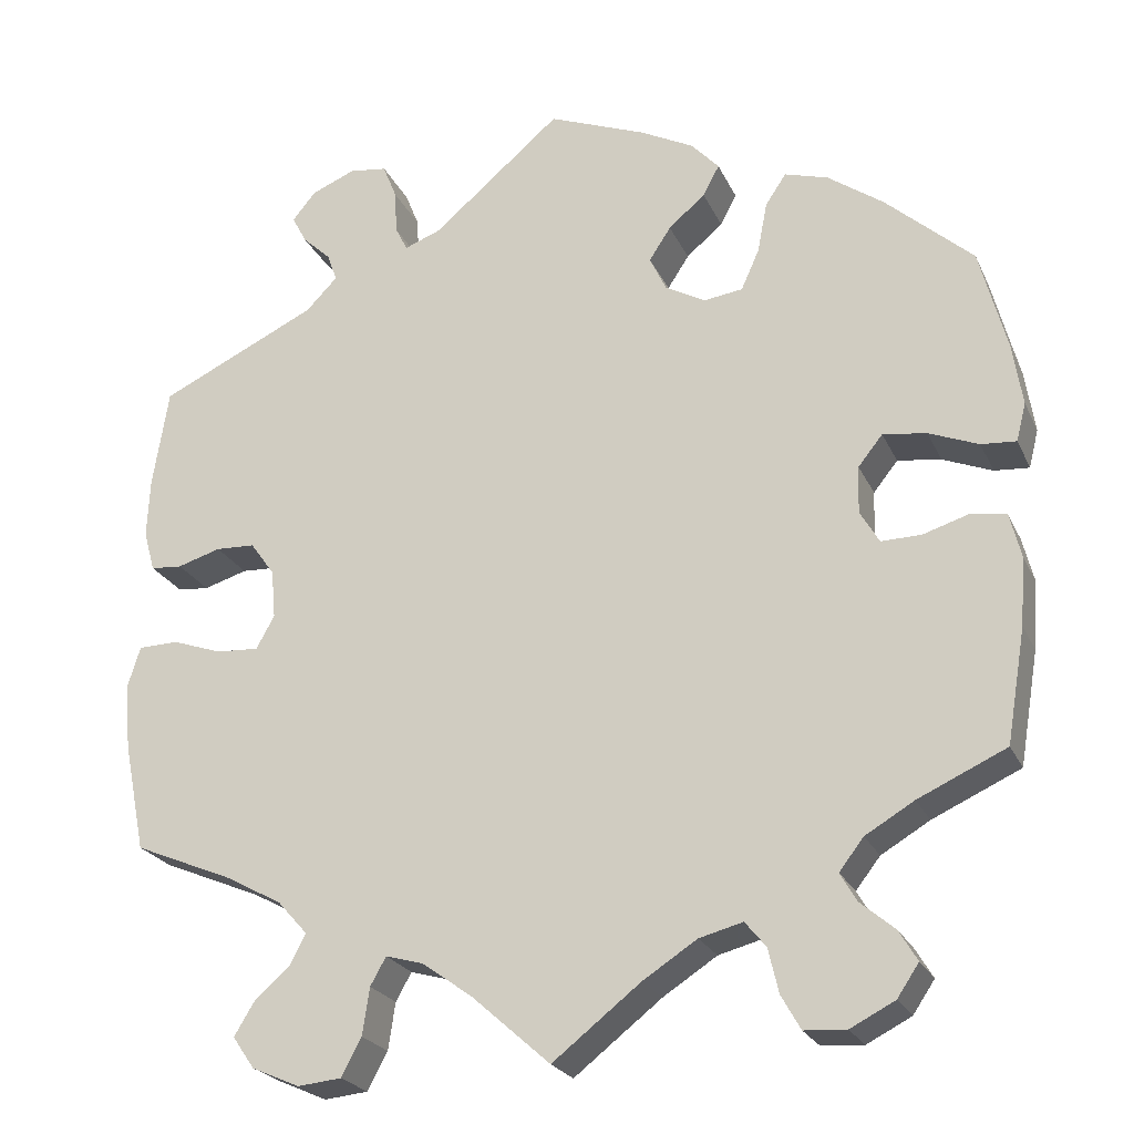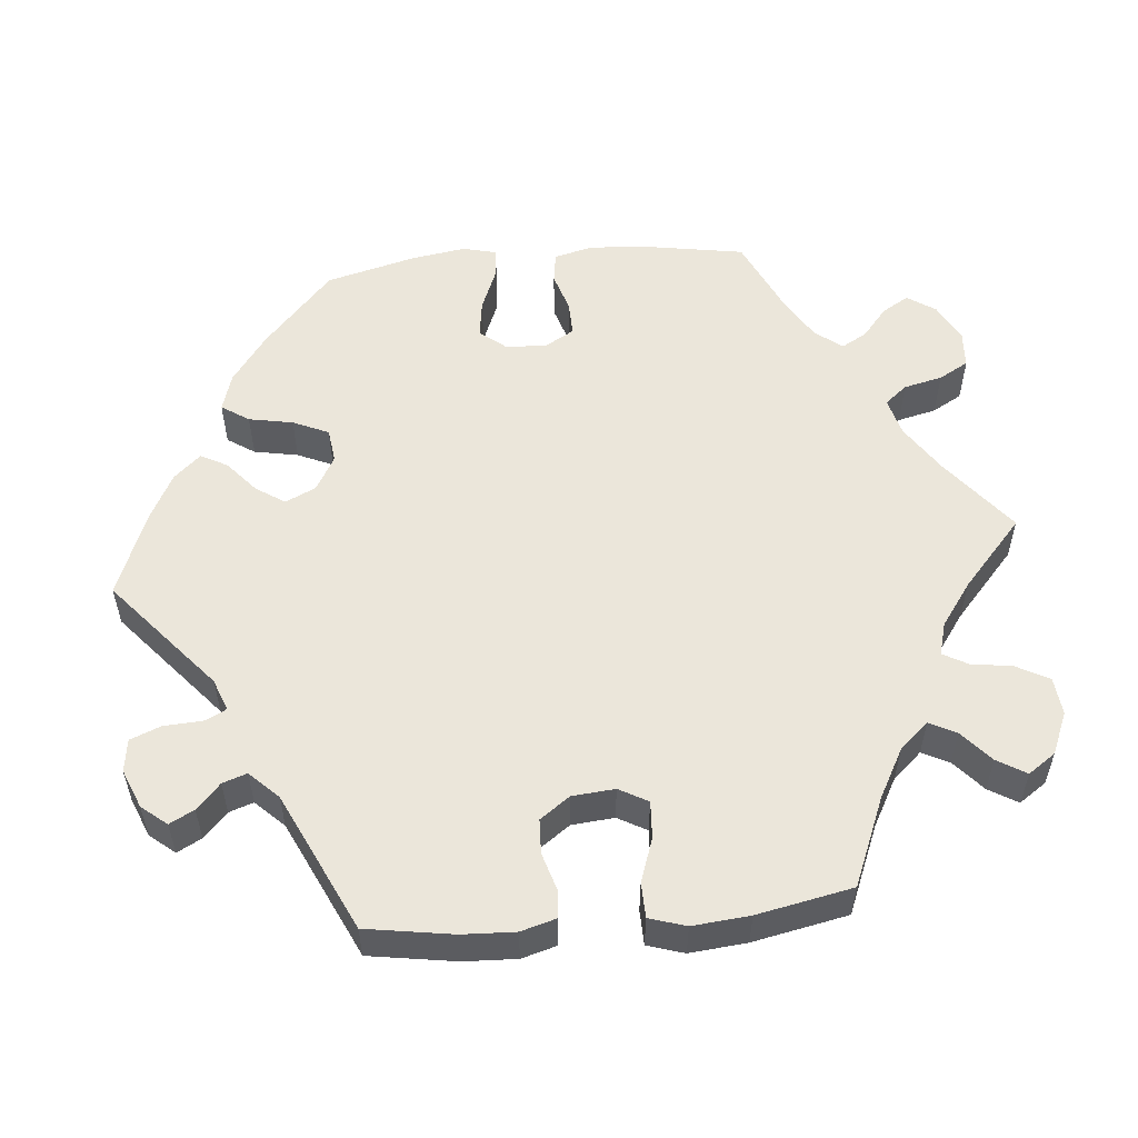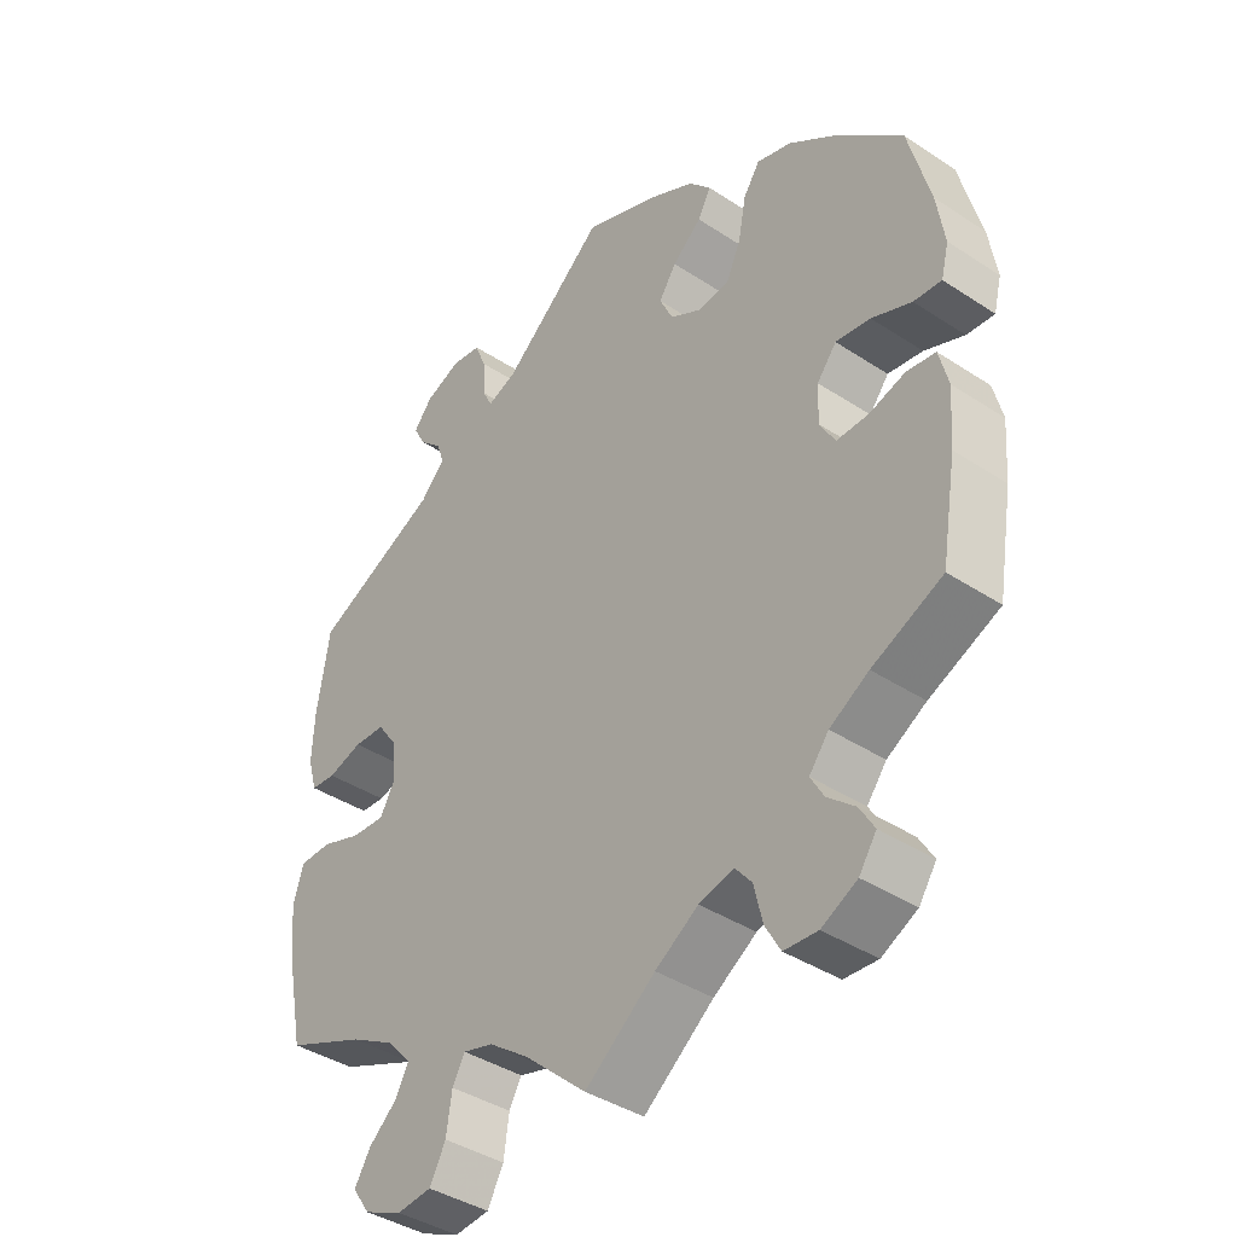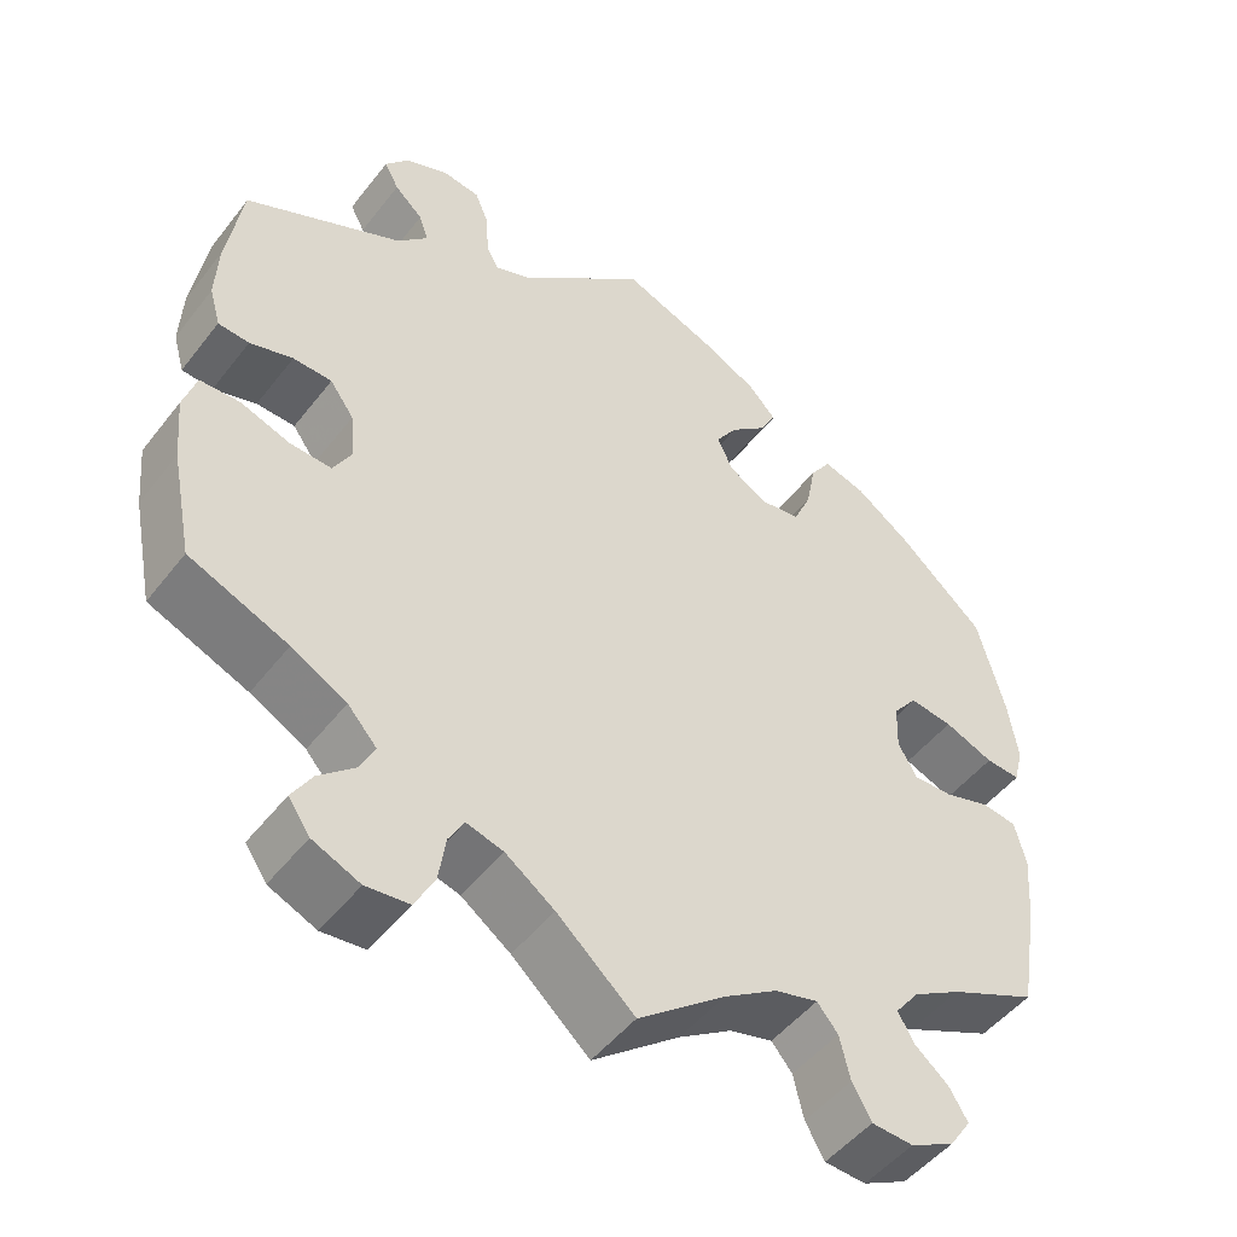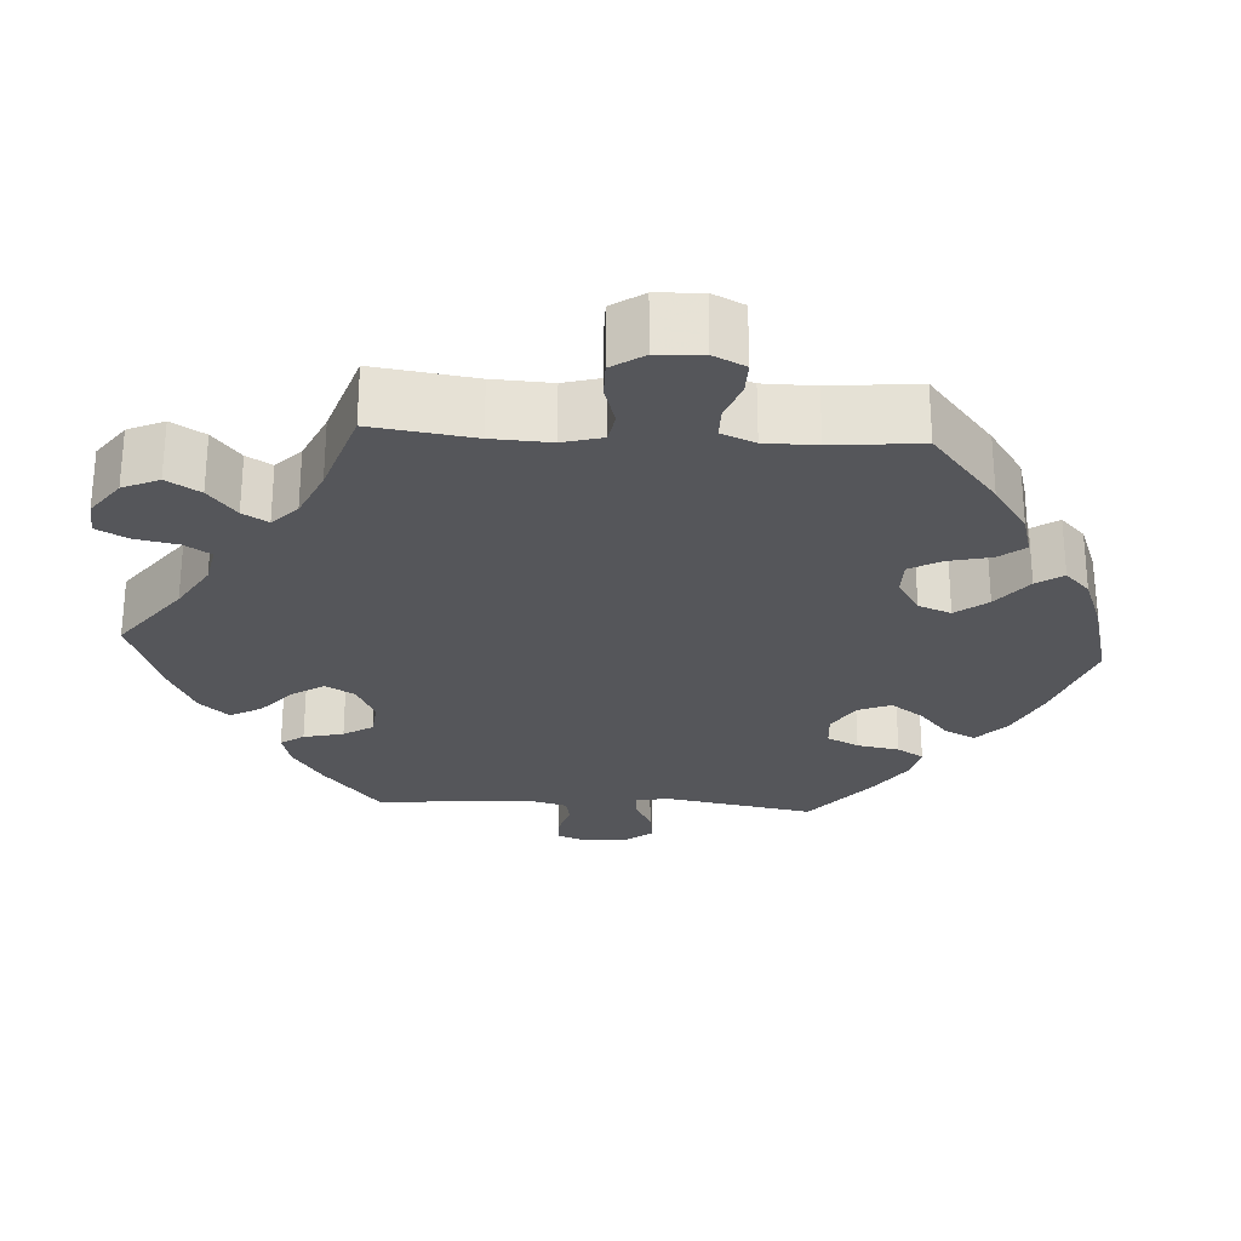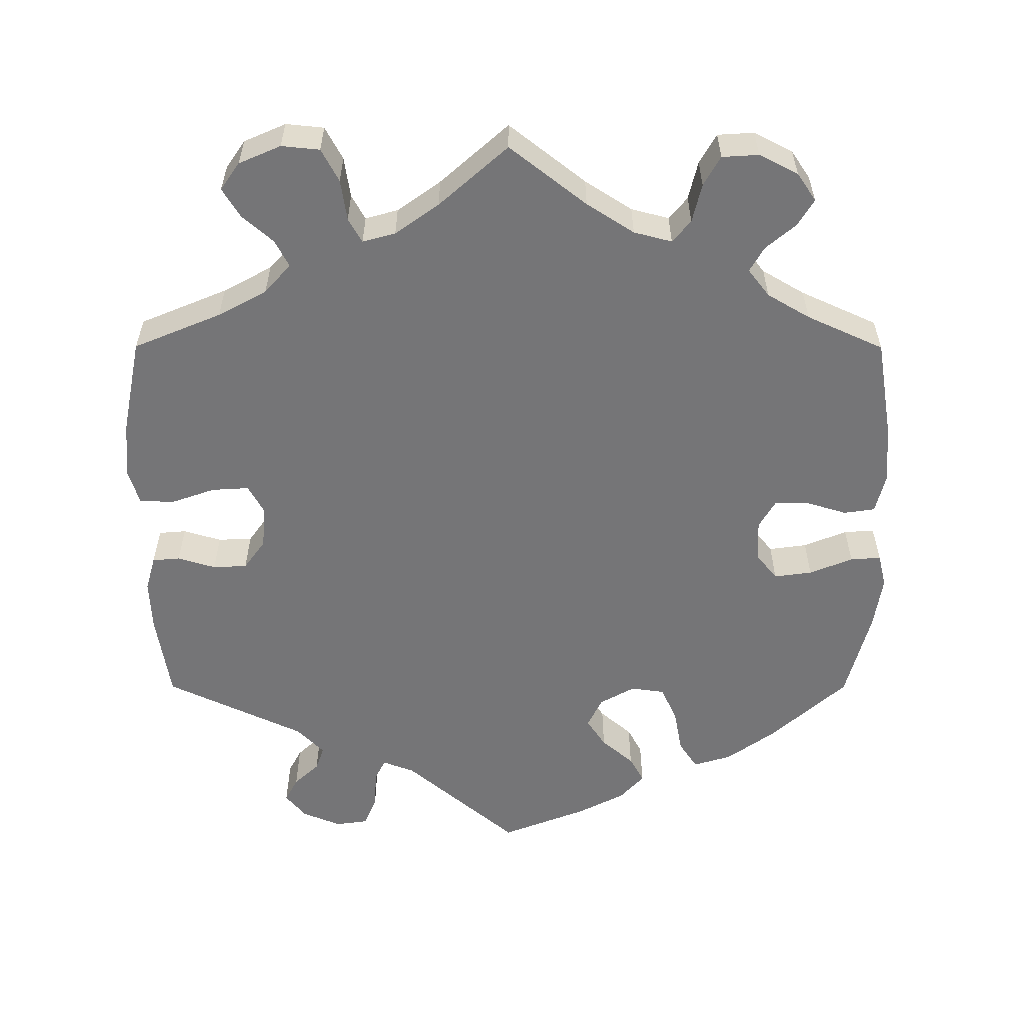
<metadata>
{"format":"obj","ext":"obj","renderer":"f3d","projection":"perspective","resolution":1024,"background":"white","views":[{"elev":-23.5,"azim":-160.0,"up":"+Z"},{"elev":54.7,"azim":84.7,"up":"+Y"},{"elev":-40.0,"azim":-129.1,"up":"+Z"},{"elev":-49.1,"azim":143.8,"up":"+Z"},{"elev":-26.0,"azim":-153.5,"up":"+Y"},{"elev":-56.6,"azim":179.9,"up":"+Y"}]}
</metadata>
<code>
v -0.401 0.07 0.378
v -0.337 0.07 0.424
v -0.287 0.07 0.439
v -0.263 0.07 0.403
v -0.252 0.07 0.345
v -0.231 0.07 0.298
v -0.186 0.07 0.292
v -0.14 0.07 0.318
v -0.121 0.07 0.358
v -0.146 0.07 0.396
v -0.188 0.07 0.432
v -0.207 0.07 0.467
v -0.175 0.07 0.502
v -0.113 0.07 0.534
v -0.001 0.07 0.578
v 0.147 0.07 0.452
v 0.189 0.07 0.436
v 0.203 0.07 0.464
v 0.206 0.07 0.515
v 0.222 0.07 0.555
v 0.265 0.07 0.561
v 0.316 0.07 0.54
v 0.343 0.07 0.507
v 0.326 0.07 0.475
v 0.293 0.07 0.444
v 0.282 0.07 0.412
v 0.318 0.07 0.375
v 0.5 0.07 0.289
v 0.518 0.07 0.175
v 0.521 0.07 0.106
v 0.508 0.07 0.06
v 0.472 0.07 0.057
v 0.422 0.07 0.072
v 0.377 0.07 0.07
v 0.349 0.07 0.031
v 0.344 0.07 -0.025
v 0.365 0.07 -0.063
v 0.414 0.07 -0.06
v 0.471 0.07 -0.04
v 0.517 0.07 -0.041
v 0.532 0.07 -0.089
v 0.525 0.07 -0.164
v 0.5 0.07 -0.289
v 0.385 0.07 -0.337
v 0.321 0.07 -0.372
v 0.287 0.07 -0.41
v 0.305 0.07 -0.445
v 0.346 0.07 -0.481
v 0.369 0.07 -0.519
v 0.344 0.07 -0.555
v 0.289 0.07 -0.579
v 0.239 0.07 -0.574
v 0.216 0.07 -0.531
v 0.208 0.07 -0.477
v 0.19 0.07 -0.445
v 0.147 0.07 -0.457
v 0.09 0.07 -0.498
v 0 0.07 -0.578
v -0.101 0.07 -0.499
v -0.163 0.07 -0.459
v -0.213 0.07 -0.446
v -0.237 0.07 -0.475
v -0.249 0.07 -0.526
v -0.271 0.07 -0.565
v -0.319 0.07 -0.568
v -0.37 0.07 -0.542
v -0.395 0.07 -0.505
v -0.374 0.07 -0.47
v -0.335 0.07 -0.437
v -0.316 0.07 -0.404
v -0.344 0.07 -0.368
v -0.4 0.07 -0.335
v -0.501 0.07 -0.289
v -0.523 0.07 -0.159
v -0.529 0.07 -0.081
v -0.516 0.07 -0.029
v -0.475 0.07 -0.023
v -0.423 0.07 -0.039
v -0.377 0.07 -0.04
v -0.355 0.07 -0.002
v -0.357 0.07 0.052
v -0.385 0.07 0.087
v -0.435 0.07 0.08
v -0.492 0.07 0.057
v -0.532 0.07 0.054
v -0.543 0.07 0.098
v -0.532 0.07 0.169
v -0.501 0.07 0.288
v -0.401 0 0.378
v -0.337 0 0.424
v -0.287 0 0.439
v -0.263 0 0.403
v -0.252 0 0.345
v -0.231 0 0.298
v -0.186 0 0.292
v -0.14 0 0.318
v -0.121 0 0.358
v -0.146 0 0.396
v -0.188 0 0.432
v -0.207 0 0.467
v -0.175 0 0.502
v -0.113 0 0.534
v -0.001 0 0.578
v 0.147 0 0.452
v 0.189 0 0.436
v 0.203 0 0.464
v 0.206 0 0.515
v 0.222 0 0.555
v 0.265 0 0.561
v 0.316 0 0.54
v 0.343 0 0.507
v 0.326 0 0.475
v 0.293 0 0.444
v 0.282 0 0.412
v 0.318 0 0.375
v 0.5 0 0.289
v 0.518 0 0.175
v 0.521 0 0.106
v 0.508 0 0.06
v 0.472 0 0.057
v 0.422 0 0.072
v 0.377 0 0.07
v 0.349 0 0.031
v 0.344 0 -0.025
v 0.365 0 -0.063
v 0.414 0 -0.06
v 0.471 0 -0.04
v 0.517 0 -0.041
v 0.532 0 -0.089
v 0.525 0 -0.164
v 0.5 0 -0.289
v 0.385 0 -0.337
v 0.321 0 -0.372
v 0.287 0 -0.41
v 0.305 0 -0.445
v 0.346 0 -0.481
v 0.369 0 -0.519
v 0.344 0 -0.555
v 0.289 0 -0.579
v 0.239 0 -0.574
v 0.216 0 -0.531
v 0.208 0 -0.477
v 0.19 0 -0.445
v 0.147 0 -0.457
v 0.09 0 -0.498
v 0 0 -0.578
v -0.101 0 -0.499
v -0.163 0 -0.459
v -0.213 0 -0.446
v -0.237 0 -0.475
v -0.249 0 -0.526
v -0.271 0 -0.565
v -0.319 0 -0.568
v -0.37 0 -0.542
v -0.395 0 -0.505
v -0.374 0 -0.47
v -0.335 0 -0.437
v -0.316 0 -0.404
v -0.344 0 -0.368
v -0.4 0 -0.335
v -0.501 0 -0.289
v -0.523 0 -0.159
v -0.529 0 -0.081
v -0.516 0 -0.029
v -0.475 0 -0.023
v -0.423 0 -0.039
v -0.377 0 -0.04
v -0.355 0 -0.002
v -0.357 0 0.052
v -0.385 0 0.087
v -0.435 0 0.08
v -0.492 0 0.057
v -0.532 0 0.054
v -0.543 0 0.098
v -0.532 0 0.169
v -0.501 0 0.288
f 83 84 85 86
f 82 83 86 87
f 75 76 77 78
f 75 78 79
f 72 73 74 75
f 71 72 75 79
f 70 71 79 80
f 66 67 68 69
f 66 69 70
f 65 66 70
f 62 63 64 65
f 61 62 65 70
f 60 61 70 80
f 57 58 59
f 56 57 59 60
f 55 56 60 80
f 51 52 53 54
f 51 54 55
f 50 51 55
f 47 48 49 50
f 46 47 50 55
f 45 46 55 80
f 41 42 43 44
f 38 39 40 41
f 37 38 41 44
f 36 37 44 45
f 30 31 32 33
f 30 33 34
f 27 28 29 30
f 26 27 30 34
f 22 23 24 25
f 22 25 26
f 21 22 26
f 18 19 20 21
f 17 18 21 26
f 13 14 15 16
f 13 16 17
f 10 11 12 13
f 9 10 13 17
f 8 9 17 26
f 2 3 4 5
f 2 5 6
f 1 2 6
f 82 87 88 1
f 36 45 80 81
f 35 36 81 82
f 7 8 26 34
f 6 7 34 35
f 82 1 6
f 6 35 82
f 174 173 172 171
f 175 174 171 170
f 166 165 164 163
f 167 166 163
f 163 162 161 160
f 167 163 160 159
f 168 167 159 158
f 157 156 155 154
f 158 157 154
f 158 154 153
f 153 152 151 150
f 158 153 150 149
f 168 158 149 148
f 147 146 145
f 148 147 145 144
f 168 148 144 143
f 142 141 140 139
f 143 142 139
f 143 139 138
f 138 137 136 135
f 143 138 135 134
f 168 143 134 133
f 132 131 130 129
f 129 128 127 126
f 132 129 126 125
f 133 132 125 124
f 121 120 119 118
f 122 121 118
f 118 117 116 115
f 122 118 115 114
f 113 112 111 110
f 114 113 110
f 114 110 109
f 109 108 107 106
f 114 109 106 105
f 104 103 102 101
f 105 104 101
f 101 100 99 98
f 105 101 98 97
f 114 105 97 96
f 93 92 91 90
f 94 93 90
f 94 90 89
f 89 176 175 170
f 169 168 133 124
f 170 169 124 123
f 122 114 96 95
f 123 122 95 94
f 94 89 170
f 170 123 94
f 1 89 90 2
f 2 90 91 3
f 3 91 92 4
f 4 92 93 5
f 5 93 94 6
f 6 94 95 7
f 7 95 96 8
f 8 96 97 9
f 9 97 98 10
f 10 98 99 11
f 11 99 100 12
f 12 100 101 13
f 13 101 102 14
f 14 102 103 15
f 15 103 104 16
f 16 104 105 17
f 17 105 106 18
f 18 106 107 19
f 19 107 108 20
f 20 108 109 21
f 21 109 110 22
f 22 110 111 23
f 23 111 112 24
f 24 112 113 25
f 25 113 114 26
f 26 114 115 27
f 27 115 116 28
f 28 116 117 29
f 29 117 118 30
f 30 118 119 31
f 31 119 120 32
f 32 120 121 33
f 33 121 122 34
f 34 122 123 35
f 35 123 124 36
f 36 124 125 37
f 37 125 126 38
f 38 126 127 39
f 39 127 128 40
f 40 128 129 41
f 41 129 130 42
f 42 130 131 43
f 43 131 132 44
f 44 132 133 45
f 45 133 134 46
f 46 134 135 47
f 47 135 136 48
f 48 136 137 49
f 49 137 138 50
f 50 138 139 51
f 51 139 140 52
f 52 140 141 53
f 53 141 142 54
f 54 142 143 55
f 55 143 144 56
f 56 144 145 57
f 57 145 146 58
f 58 146 147 59
f 59 147 148 60
f 60 148 149 61
f 61 149 150 62
f 62 150 151 63
f 63 151 152 64
f 64 152 153 65
f 65 153 154 66
f 66 154 155 67
f 67 155 156 68
f 68 156 157 69
f 69 157 158 70
f 70 158 159 71
f 71 159 160 72
f 72 160 161 73
f 73 161 162 74
f 74 162 163 75
f 75 163 164 76
f 76 164 165 77
f 77 165 166 78
f 78 166 167 79
f 79 167 168 80
f 80 168 169 81
f 81 169 170 82
f 82 170 171 83
f 83 171 172 84
f 84 172 173 85
f 85 173 174 86
f 86 174 175 87
f 87 175 176 88
f 88 176 89 1

</code>
